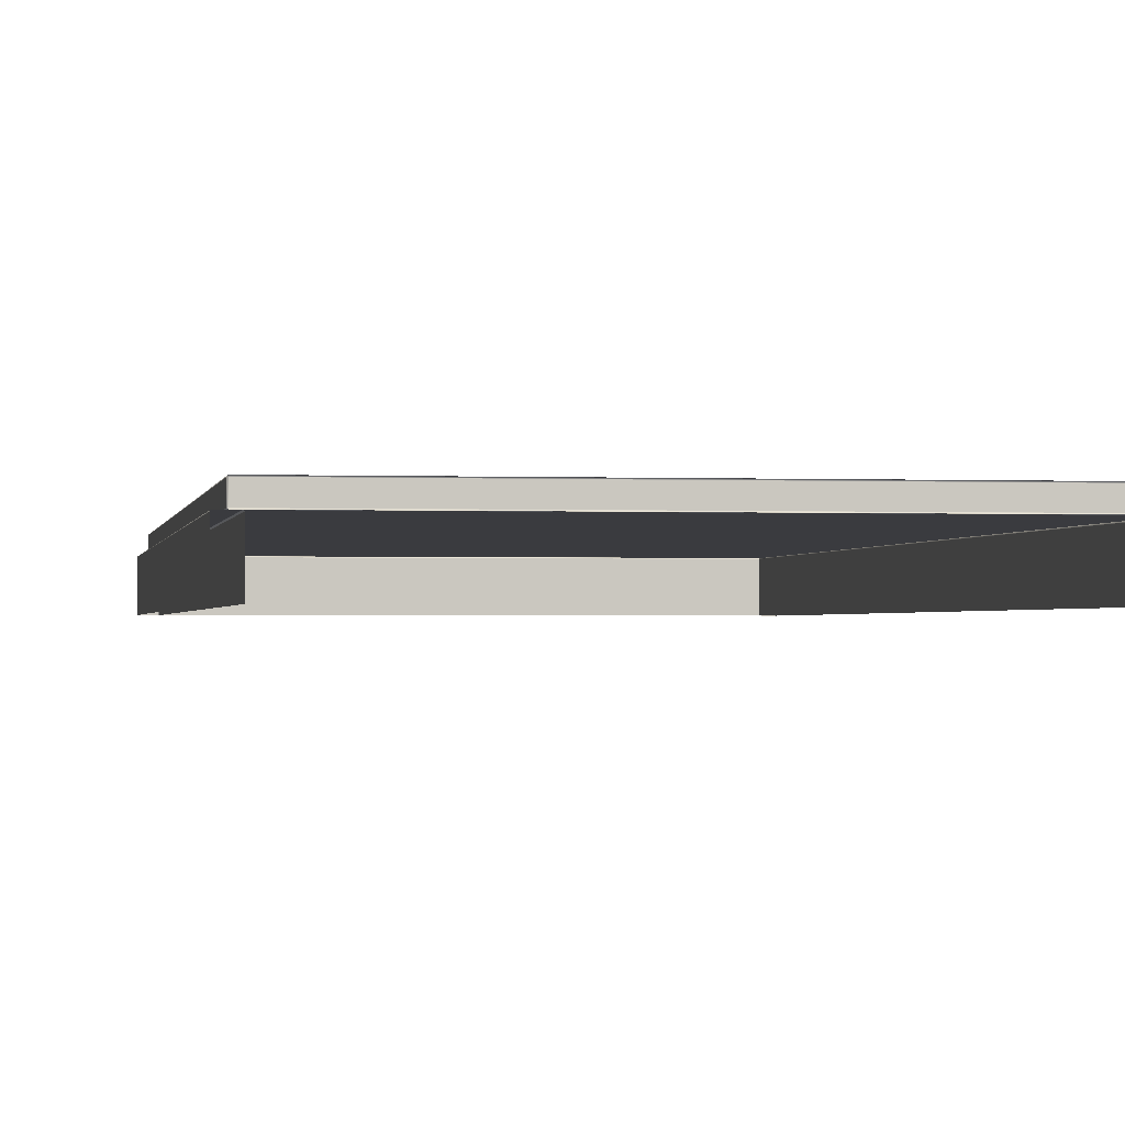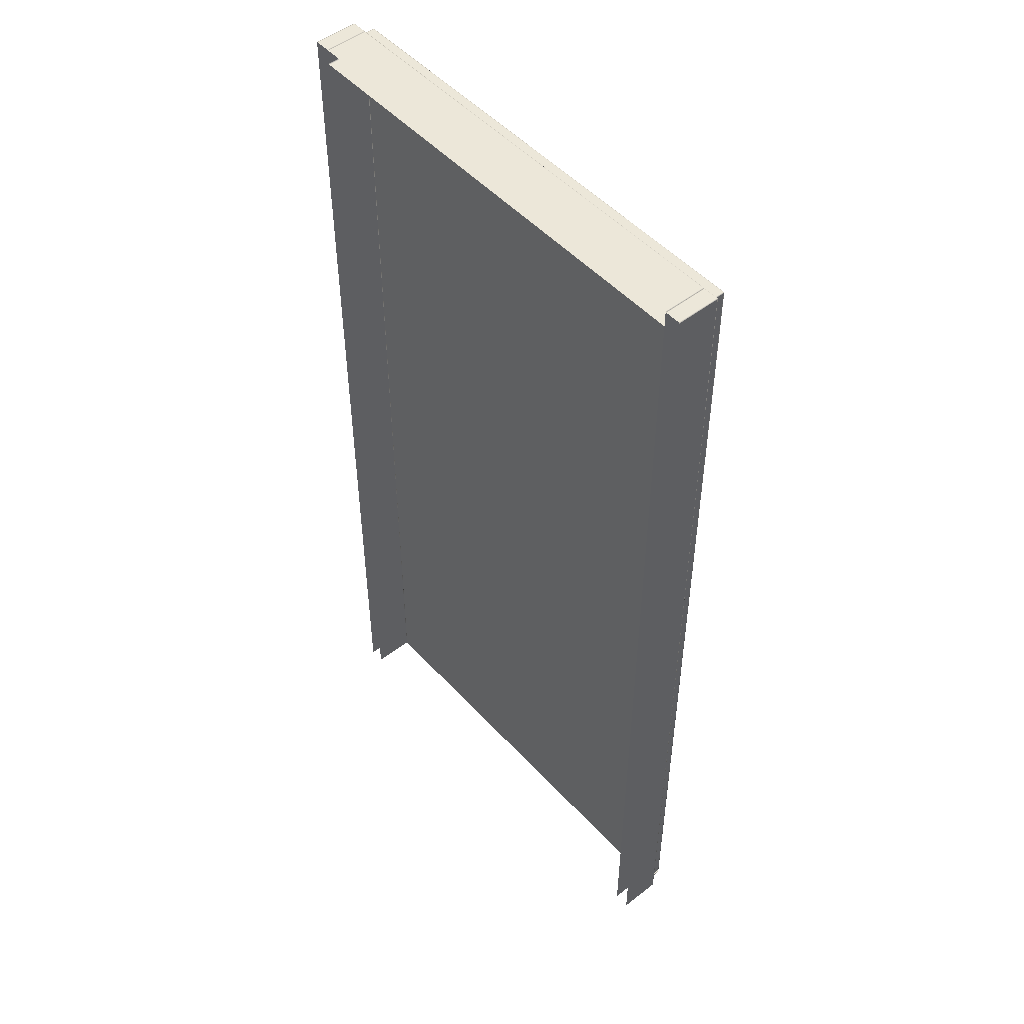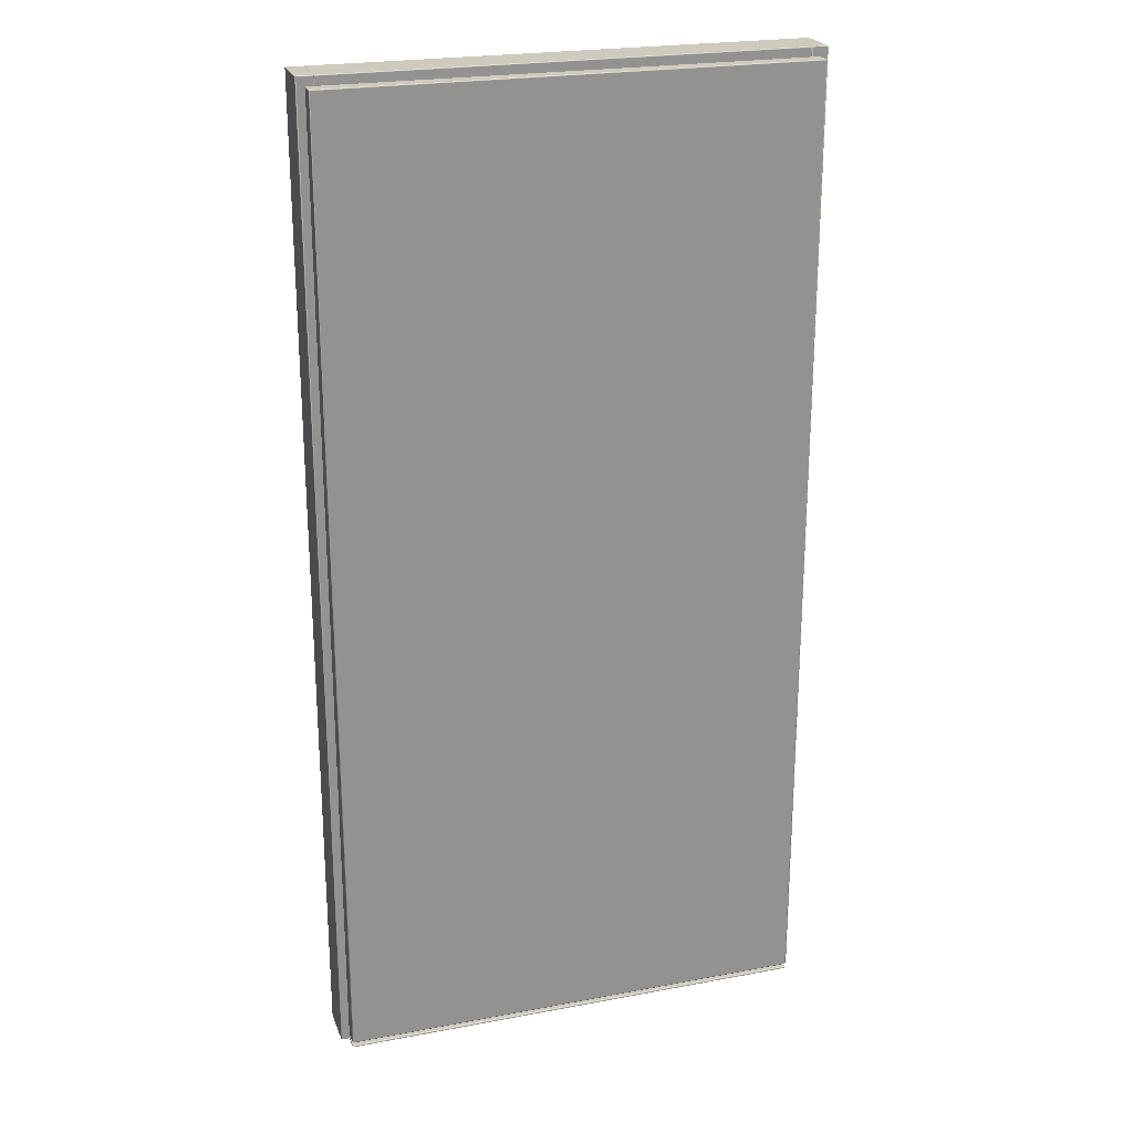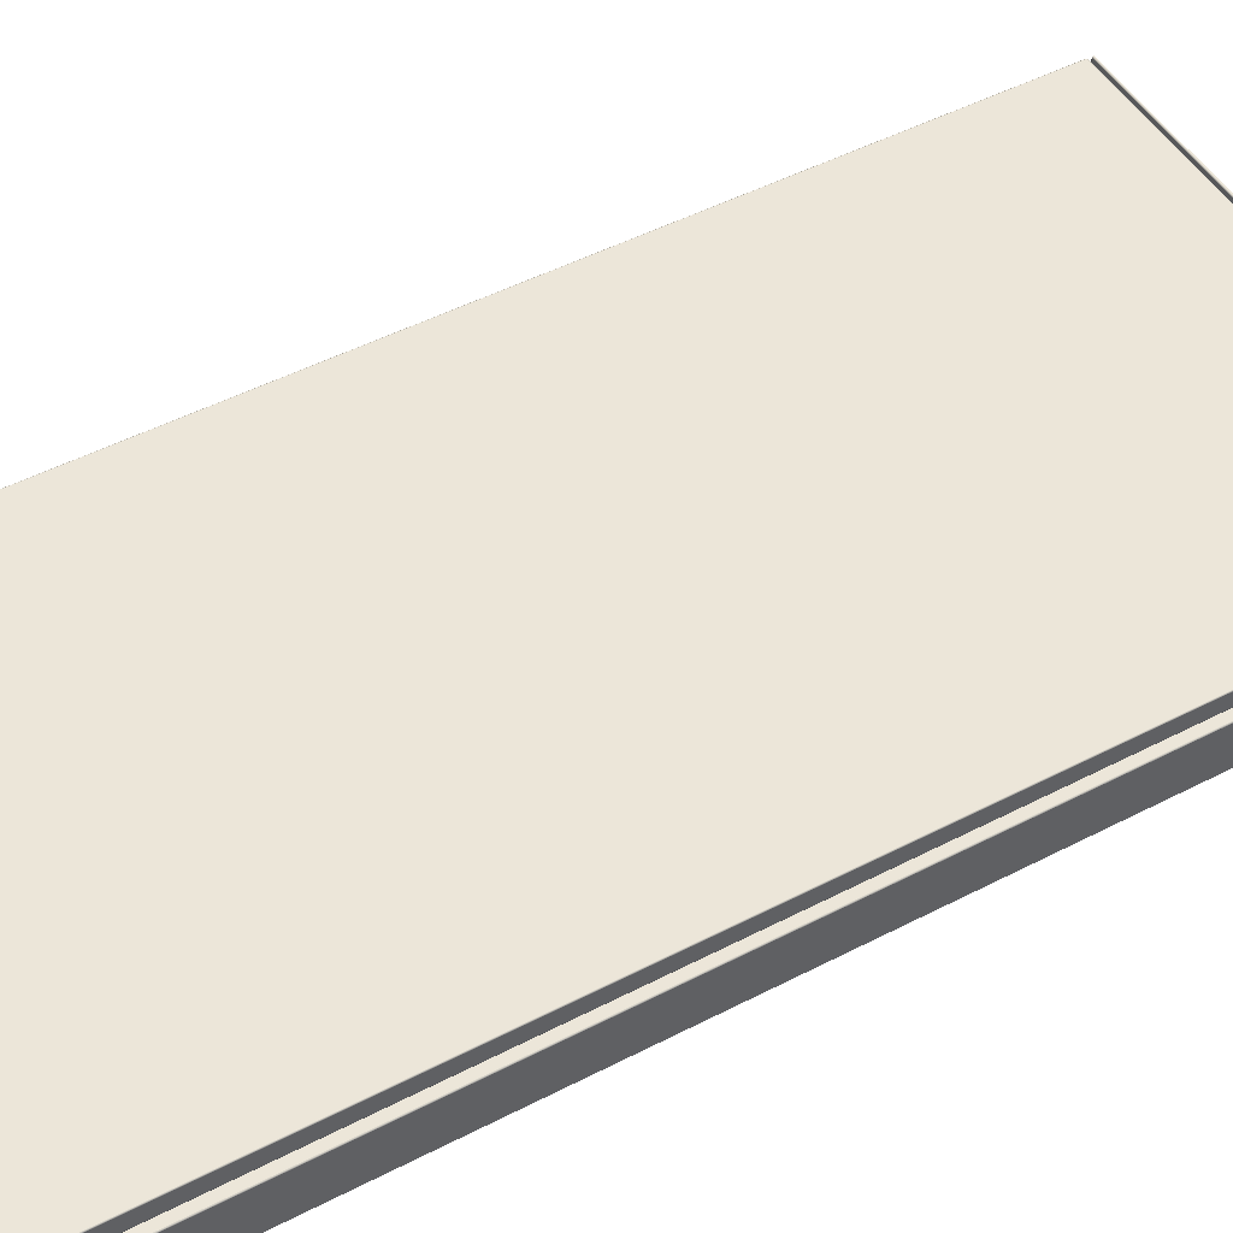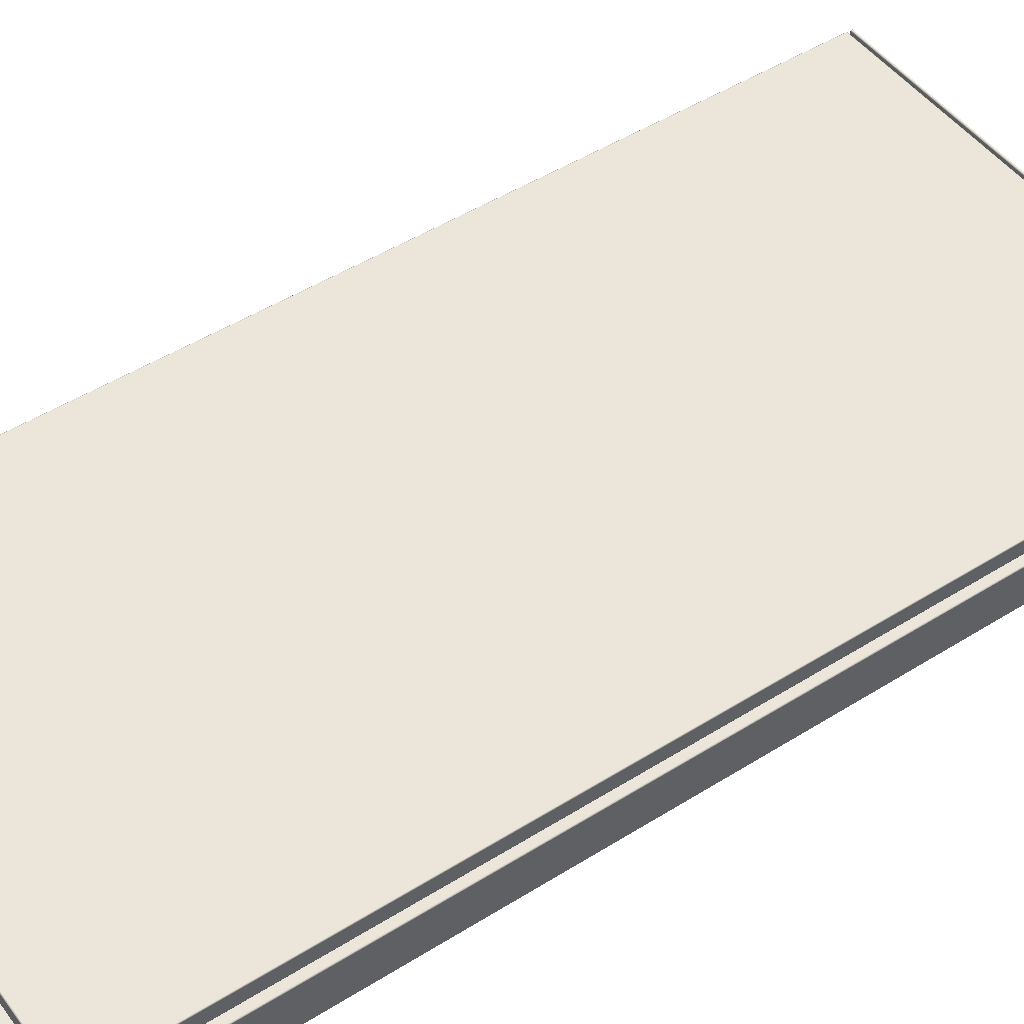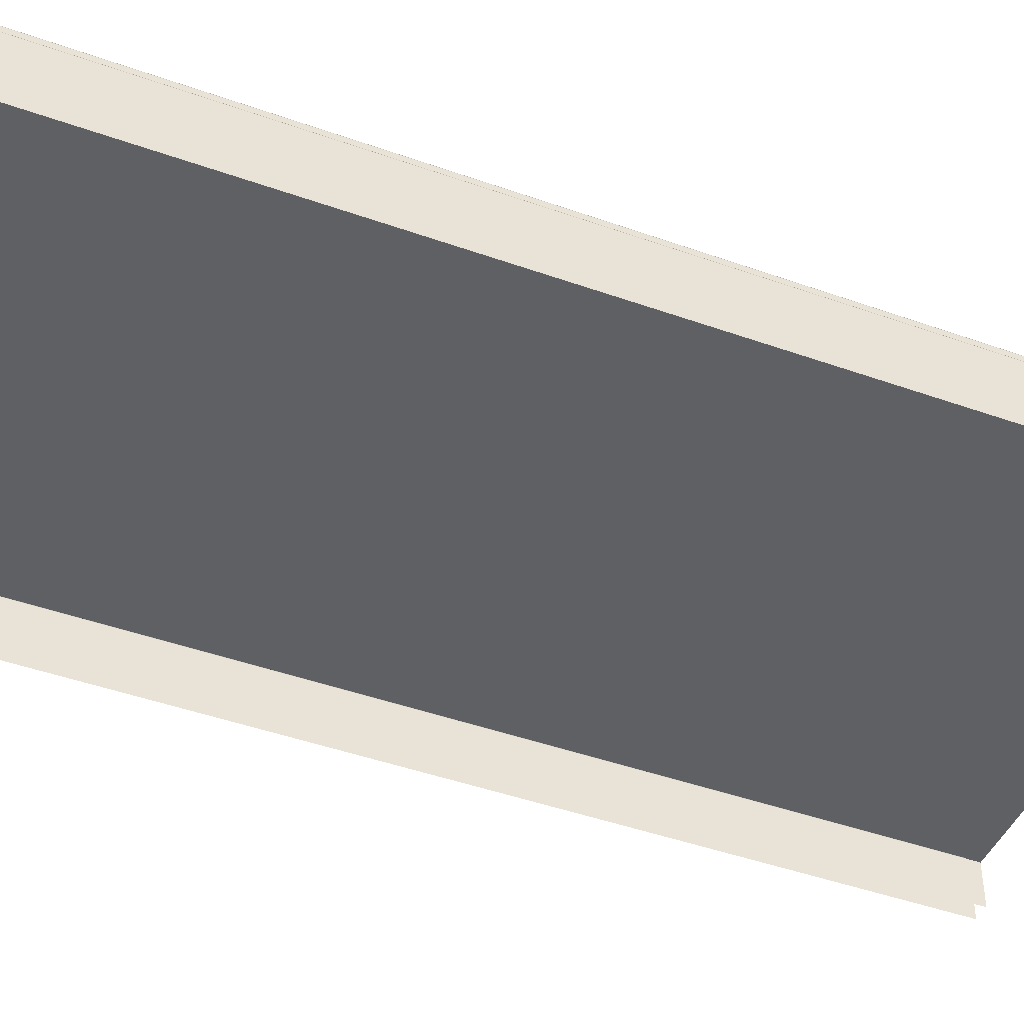
<metadata>
{"format":"obj","ext":"obj","renderer":"f3d","projection":"perspective","resolution":1024,"background":"white","views":[{"elev":-1.2,"azim":-9.1,"up":"+Z"},{"elev":50.2,"azim":-130.6,"up":"+Y"},{"elev":23.2,"azim":-17.6,"up":"+Y"},{"elev":49.0,"azim":-119.9,"up":"+Z"},{"elev":48.4,"azim":-125.0,"up":"+Z"},{"elev":-44.9,"azim":-112.5,"up":"+Z"}]}
</metadata>
<code>
o Cube_Cube.007
v 0.3163 0.02395 0.2989
v 0.3163 0.02368 0.2997
v 0.3167 0.02347 0.2995
v 0.3169 0.02368 0.2989
v -0.262 0.02395 0.2989
v -0.2627 0.02368 0.2989
v -0.2625 0.02347 0.2995
v -0.262 0.02368 0.2997
v -0.2629 0.02287 0.2989
v -0.2627 0.02287 0.2997
v 0.3171 0.02287 0.2989
v 0.3169 0.02287 0.2997
v 0.3163 0.02287 0.3
v -0.262 0.02287 0.3
v -0.262 0.02287 0.28
v -0.2627 0.02287 0.2803
v -0.2625 0.02347 0.2805
v -0.262 0.02368 0.2803
v -0.262 0.02395 0.2811
v -0.2627 0.02368 0.2811
v 0.3163 0.02287 0.28
v 0.3163 0.02368 0.2803
v 0.3163 0.02395 0.2811
v 0.3171 0.02287 0.2811
v 0.3169 0.02368 0.2811
v -0.2629 0.02287 0.2811
v 0.3167 0.02347 0.2805
v 0.3169 0.02287 0.2803
v 0.3163 0.02395 0.2989
v 0.3163 0.02395 0.2811
v -0.262 0.02395 0.2811
v -0.262 0.02395 0.2989
v -0.2529 1.215 0.2789
v -0.2527 1.215 0.2797
v -0.2525 1.215 0.2795
v -0.2527 1.215 0.2789
v 0.3071 1.215 0.2789
v 0.3069 1.215 0.2789
v 0.3067 1.215 0.2795
v 0.3069 1.215 0.2797
v 0.3063 1.216 0.2789
v 0.3063 1.215 0.2797
v 0.3063 1.215 0.28
v 0.3063 1.196 0.2789
v 0.3069 1.196 0.2789
v 0.3067 1.196 0.2795
v 0.3063 1.196 0.2797
v -0.252 1.215 0.2797
v -0.252 1.215 0.28
v -0.252 1.196 0.2789
v -0.252 1.196 0.2797
v -0.2525 1.196 0.2795
v -0.2527 1.196 0.2789
v -0.2529 1.197 0.2789
v -0.2527 1.197 0.2797
v 0.3071 1.197 0.2789
v 0.3069 1.197 0.2797
v 0.3069 1.196 0.2259
v 0.3071 1.197 0.2259
v 0.3063 1.196 0.2259
v 0.3063 1.197 0.28
v -0.2527 1.196 0.2259
v -0.252 1.196 0.2259
v 0.3063 1.196 0.2789
v -0.252 1.196 0.2789
v -0.252 1.196 0.2259
v -0.2025 1.196 0.2259
v 0.3063 1.196 0.2259
v -0.252 1.197 0.28
v -0.252 1.216 0.2789
v 0.3071 1.215 0.2789
v 0.3071 1.197 0.2789
v 0.3071 1.197 0.2259
v 0.3071 1.215 0.2259
v -0.2529 1.215 0.2789
v -0.2529 1.215 0.2259
v -0.2529 1.197 0.2259
v -0.2529 1.197 0.2789
v -0.2529 1.197 0.2259
v 0.3063 1.215 0.28
v -0.252 1.215 0.28
v -0.252 1.197 0.28
v 0.3063 1.197 0.28
v 0.3063 1.216 0.2789
v 0.3063 1.216 0.2259
v -0.2025 1.216 0.2259
v -0.252 1.216 0.2259
v -0.252 1.216 0.2789
v 0.3071 1.215 0.2259
v 0.3069 1.215 0.2259
v 0.3069 1.215 0.2259
v 0.3063 1.216 0.2259
v -0.2527 1.215 0.2259
v -0.2529 1.215 0.2259
v -0.252 1.216 0.2259
v -0.2629 0.0289 0.2989
v -0.2627 0.02809 0.2989
v -0.2625 0.0283 0.2995
v -0.2627 0.0289 0.2997
v 0.3171 0.0289 0.2989
v 0.3169 0.0289 0.2997
v 0.3167 0.0283 0.2995
v 0.3169 0.02809 0.2989
v 0.3163 0.0289 0.3
v 0.3163 0.02809 0.2997
v 0.3163 1.204 0.2989
v 0.3163 1.204 0.2997
v 0.3167 1.204 0.2995
v 0.3169 1.204 0.2989
v 0.3163 0.02782 0.2989
v -0.262 1.204 0.2989
v -0.2627 1.204 0.2989
v -0.2625 1.204 0.2995
v -0.262 1.204 0.2997
v -0.2629 1.203 0.2989
v -0.2627 1.203 0.2997
v 0.3171 1.203 0.2989
v 0.3169 1.203 0.2997
v 0.3163 1.203 0.3
v -0.262 1.203 0.3
v 0.3163 0.0289 0.28
v 0.3169 0.0289 0.2803
v 0.3167 0.0283 0.2805
v 0.3163 0.02809 0.2803
v -0.262 1.203 0.28
v -0.2627 1.203 0.2803
v -0.2625 1.204 0.2805
v -0.262 1.204 0.2803
v -0.262 0.02809 0.2997
v -0.262 0.02782 0.2989
v -0.262 0.0289 0.28
v -0.262 0.02809 0.2803
v -0.2625 0.0283 0.2805
v -0.2627 0.0289 0.2803
v -0.262 1.204 0.2811
v -0.2627 1.204 0.2811
v -0.2629 0.0289 0.2811
v -0.2627 0.02809 0.2811
v 0.3171 0.0289 0.2811
v 0.3169 0.02809 0.2811
v 0.3169 1.203 0.2803
v 0.3171 1.203 0.2811
v 0.3163 1.203 0.28
v 0.3163 1.204 0.2803
v 0.3163 1.204 0.2811
v 0.3169 1.204 0.2811
v 0.3163 0.02782 0.2811
v 0.3163 0.0289 0.28
v -0.262 0.0289 0.28
v -0.262 1.203 0.28
v 0.3163 1.203 0.28
v -0.262 0.02782 0.2811
v -0.262 0.0289 0.3
v 0.3171 0.0289 0.2989
v 0.3171 0.0289 0.2811
v 0.3171 1.203 0.2811
v 0.3171 1.203 0.2989
v -0.2629 1.203 0.2811
v -0.2629 0.0289 0.2989
v -0.2629 1.203 0.2989
v -0.2629 1.203 0.2811
v -0.2629 0.0289 0.2811
v 0.3163 0.02782 0.2989
v -0.262 0.02782 0.2989
v -0.262 0.02782 0.2811
v 0.3163 0.02782 0.2811
v 0.3163 0.0289 0.3
v 0.3163 1.203 0.3
v -0.262 1.203 0.3
v -0.262 0.0289 0.3
v 0.3167 1.204 0.2805
v 0.3163 1.204 0.2989
v 0.3163 1.204 0.2811
v -0.262 1.204 0.2811
v -0.262 1.204 0.2989
v 0.3082 1.216 0.2789
v 0.3074 1.215 0.2789
v 0.3076 1.215 0.2795
v 0.3082 1.215 0.2797
v 0.3071 1.215 0.2789
v 0.3074 1.215 0.2797
v 0.3082 1.215 0.28
v 0.3271 1.215 0.2789
v 0.3269 1.215 0.2789
v 0.3266 1.215 0.2795
v 0.3269 1.215 0.2797
v 0.3074 0.02166 0.2797
v 0.3082 0.02166 0.28
v 0.3261 1.216 0.2789
v 0.3261 1.215 0.2797
v 0.3269 1.215 0.2259
v 0.3261 1.216 0.2259
v 0.3271 1.215 0.2259
v 0.3261 1.215 0.28
v 0.3271 1.215 0.2789
v 0.3271 0.02166 0.2789
v 0.3271 0.02166 0.2259
v 0.3271 0.2009 0.2259
v 0.3271 1.215 0.2259
v 0.3269 0.02166 0.2797
v 0.3271 0.02166 0.2789
v 0.3082 1.216 0.2789
v 0.3261 1.216 0.2789
v 0.3261 1.216 0.2259
v 0.3082 1.216 0.2259
v 0.3082 1.215 0.28
v 0.3082 0.02166 0.28
v 0.3261 0.02166 0.28
v 0.3261 1.215 0.28
v 0.3071 0.02166 0.2789
v 0.3071 1.215 0.2789
v 0.3071 1.215 0.2259
v 0.3071 0.02166 0.2259
v 0.3071 0.02166 0.2789
v 0.3082 1.216 0.2259
v 0.3075 1.215 0.2259
v 0.3074 1.215 0.2259
v 0.3071 1.215 0.2259
v 0.3261 0.02166 0.28
v -0.2539 1.216 0.2789
v -0.2539 1.215 0.2797
v -0.2534 1.215 0.2795
v -0.2531 1.215 0.2789
v -0.2529 1.215 0.2789
v -0.2531 1.215 0.2797
v -0.2539 1.215 0.28
v -0.2729 1.215 0.2789
v -0.2726 1.215 0.2797
v -0.2724 1.215 0.2795
v -0.2726 1.215 0.2789
v -0.2539 0.02166 0.28
v -0.2531 0.02166 0.2797
v -0.2718 1.216 0.2789
v -0.2718 1.215 0.2797
v -0.2718 1.216 0.2259
v -0.2726 1.215 0.2259
v -0.2729 1.215 0.2259
v -0.2718 1.215 0.28
v -0.2729 1.215 0.2789
v -0.2729 1.215 0.2259
v -0.2729 0.02166 0.2259
v -0.2729 0.02166 0.2789
v -0.2729 0.02166 0.2789
v -0.2726 0.02166 0.2797
v -0.2539 1.216 0.2789
v -0.2539 1.216 0.2259
v -0.2718 1.216 0.2259
v -0.2718 1.216 0.2789
v -0.2539 1.215 0.28
v -0.2718 1.215 0.28
v -0.2718 0.02166 0.28
v -0.2539 0.02166 0.28
v -0.2529 0.02166 0.2789
v -0.2529 1.215 0.2789
v -0.2529 0.02166 0.2789
v -0.2529 0.02166 0.2259
v -0.2529 1.215 0.2259
v -0.2531 1.215 0.2259
v -0.2539 1.216 0.2259
v -0.2529 1.215 0.2259
v -0.2718 0.02166 0.28
v 0.3163 0.02166 0.3
v 0.3169 0.02166 0.2997
v 0.3171 0.02166 0.2989
v -0.2629 0.02166 0.2989
v -0.2627 0.02166 0.2997
v -0.262 0.02166 0.28
v -0.262 0.02166 0.28
v -0.2627 0.02166 0.2803
v 0.3169 0.02166 0.2803
v 0.3163 0.02166 0.28
v 0.3163 0.02166 0.28
v 0.3163 0.02166 0.28
v 0.3152 0.02166 0.28
v 0.2923 0.02166 0.28
v -0.262 0.02166 0.28
v -0.262 0.02287 0.28
v 0.3163 0.02287 0.28
v -0.262 0.02166 0.3
v -0.2539 0.02166 0.2789
v 0.2636 0.02166 0.2789
v 0.2945 0.02166 0.2789
v 0.3082 0.02166 0.2789
v 0.3082 0.03811 0.2789
v -0.2539 0.03811 0.2789
v -0.2629 0.02166 0.2811
v -0.2629 0.02166 0.2989
v -0.2629 0.02287 0.2989
v -0.2629 0.02287 0.2811
v -0.262 0.02166 0.3
v 0.3152 0.02166 0.3
v 0.3163 0.02166 0.3
v 0.3163 0.02287 0.3
v -0.262 0.02287 0.3
v 0.3171 0.02166 0.2811
v 0.3171 0.02166 0.2989
v 0.3171 0.02166 0.2811
v 0.3171 0.02287 0.2811
v 0.3171 0.02287 0.2989
v -0.2629 0.02166 0.2811
f 1 2 3 4
f 5 6 7 8
f 9 10 7 6
f 11 4 3 12
f 13 2 8 14
f 15 16 17 18
f 14 8 7 10
f 19 18 17 20
f 13 12 3 2
f 21 15 18 22
f 23 22 18 19
f 11 24 25 4
f 1 5 8 2
f 5 19 20 6
f 9 6 20 26
f 21 22 27 28
f 26 20 17 16
f 24 28 27 25
f 23 25 27 22
f 29 30 31 32
f 1 4 25 23
f 33 34 35 36
f 37 38 39 40
f 41 42 39 38
f 43 40 39 42
f 44 45 46 47
f 43 42 48 49
f 50 51 52 53
f 54 53 52 55
f 56 57 46 45
f 56 45 58 59
f 33 54 55 34
f 44 60 58 45
f 37 40 57 56
f 61 47 46 57
f 50 53 62 63
f 64 65 66 67 68
f 44 47 51 50
f 69 55 52 51
f 70 36 35 48
f 71 72 73 74
f 49 48 35 34
f 43 61 57 40
f 75 76 77 78
f 54 79 62 53
f 80 81 82 83
f 41 70 48 42
f 84 85 86 87 88
f 37 89 90 91 38
f 41 38 91 92
f 49 34 55 69
f 33 36 93 94
f 70 95 93 36
f 61 69 51 47
f 96 97 98 99
f 100 101 102 103
f 104 105 102 101
f 106 107 108 109
f 110 103 102 105
f 111 112 113 114
f 115 116 113 112
f 117 109 108 118
f 119 107 114 120
f 121 122 123 124
f 125 126 127 128
f 120 114 113 116
f 110 105 129 130
f 131 132 133 134
f 135 128 127 136
f 119 118 108 107
f 137 134 133 138
f 139 140 123 122
f 139 122 141 142
f 143 125 128 144
f 145 144 128 135
f 117 142 146 109
f 96 137 138 97
f 121 143 141 122
f 100 103 140 139
f 147 124 123 140
f 106 111 114 107
f 131 134 126 125
f 111 135 136 112
f 148 149 150 151
f 121 124 132 131
f 152 138 133 132
f 153 99 98 129
f 154 155 156 157
f 130 129 98 97
f 110 147 140 103
f 115 112 136 158
f 159 160 161 162
f 137 158 126 134
f 163 164 165 166
f 104 153 129 105
f 167 168 169 170
f 143 144 171 141
f 158 136 127 126
f 142 141 171 146
f 145 146 171 144
f 100 117 118 101
f 104 101 118 119
f 172 173 174 175
f 130 97 138 152
f 96 99 116 115
f 106 109 146 145
f 153 120 116 99
f 147 152 132 124
f 176 177 178 179
f 180 181 178 177
f 182 179 178 181
f 183 184 185 186
f 182 181 187 188
f 189 190 185 184
f 189 184 191 192
f 183 193 191 184
f 176 179 190 189
f 194 186 185 190
f 195 196 197 198 199
f 183 186 200 201
f 202 203 204 205
f 182 194 190 179
f 206 207 208 209
f 180 210 187 181
f 211 212 213 214
f 176 215 216 217 177
f 180 177 217 218
f 194 219 200 186
f 220 221 222 223
f 224 223 222 225
f 226 225 222 221
f 227 228 229 230
f 226 231 232 225
f 233 230 229 234
f 233 235 236 230
f 227 230 236 237
f 220 233 234 221
f 238 234 229 228
f 239 240 241 242
f 227 243 244 228
f 245 246 247 248
f 226 221 234 238
f 249 250 251 252
f 224 225 232 253
f 254 255 256 257
f 220 223 258 259
f 224 260 258 223
f 238 228 244 261
f 262 263 12 13
f 263 264 11 12
f 265 266 10 9
f 267 268 269 16 15
f 270 271 272 21 28
f 273 274 275 276 277 278
f 266 279 14 10
f 280 281 282 283 284 285
f 286 287 288 289
f 290 291 292 293 294
f 295 270 28 24
f 296 297 298 299
f 269 300 26 16
l 231 268
l 297 286
l 59 199
l 300 251
l 63 67
l 207 275
l 85 216
l 290 266
l 272 274
l 246 95
l 215 192
l 247 235
l 68 89
l 89 199
l 73 199
l 260 94
l 74 68
l 219 271
l 95 86
l 286 251
l 280 242
l 276 261
l 253 281
l 262 291
l 210 282

</code>
